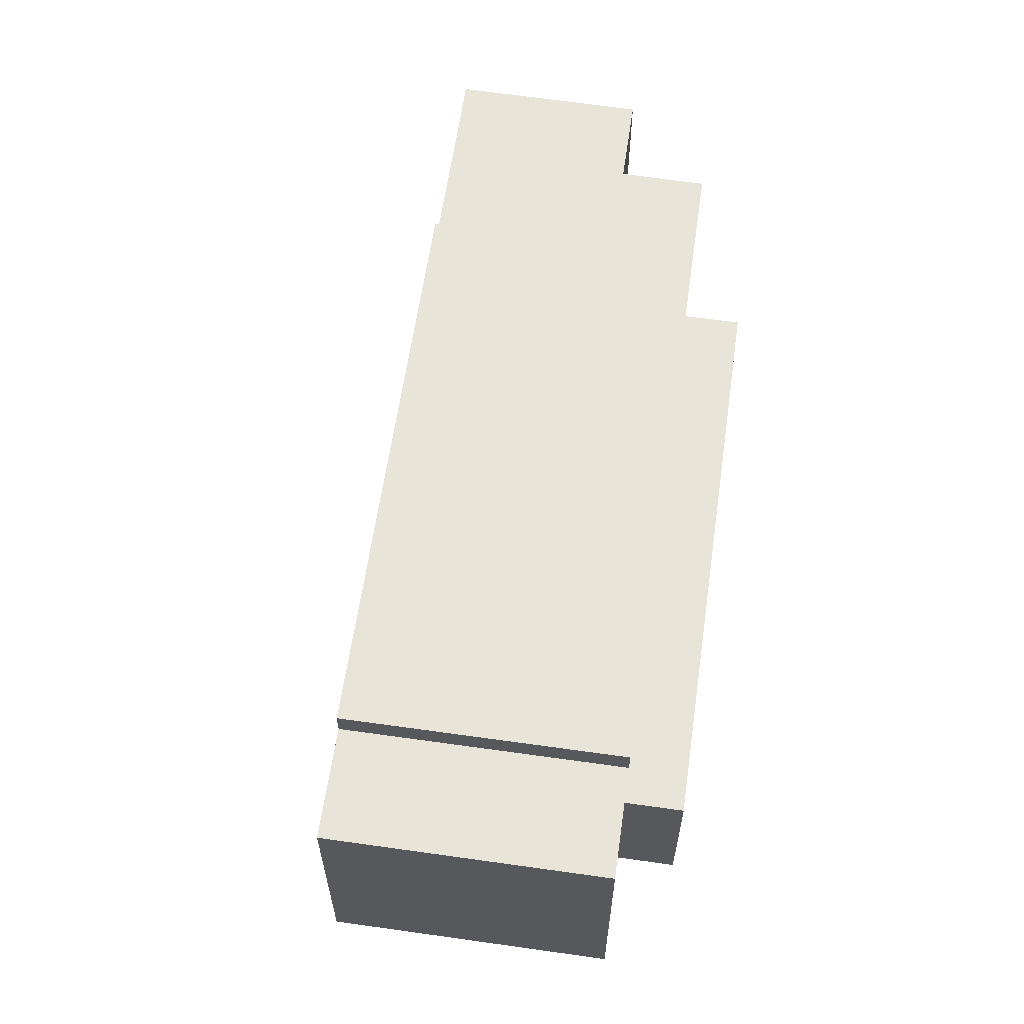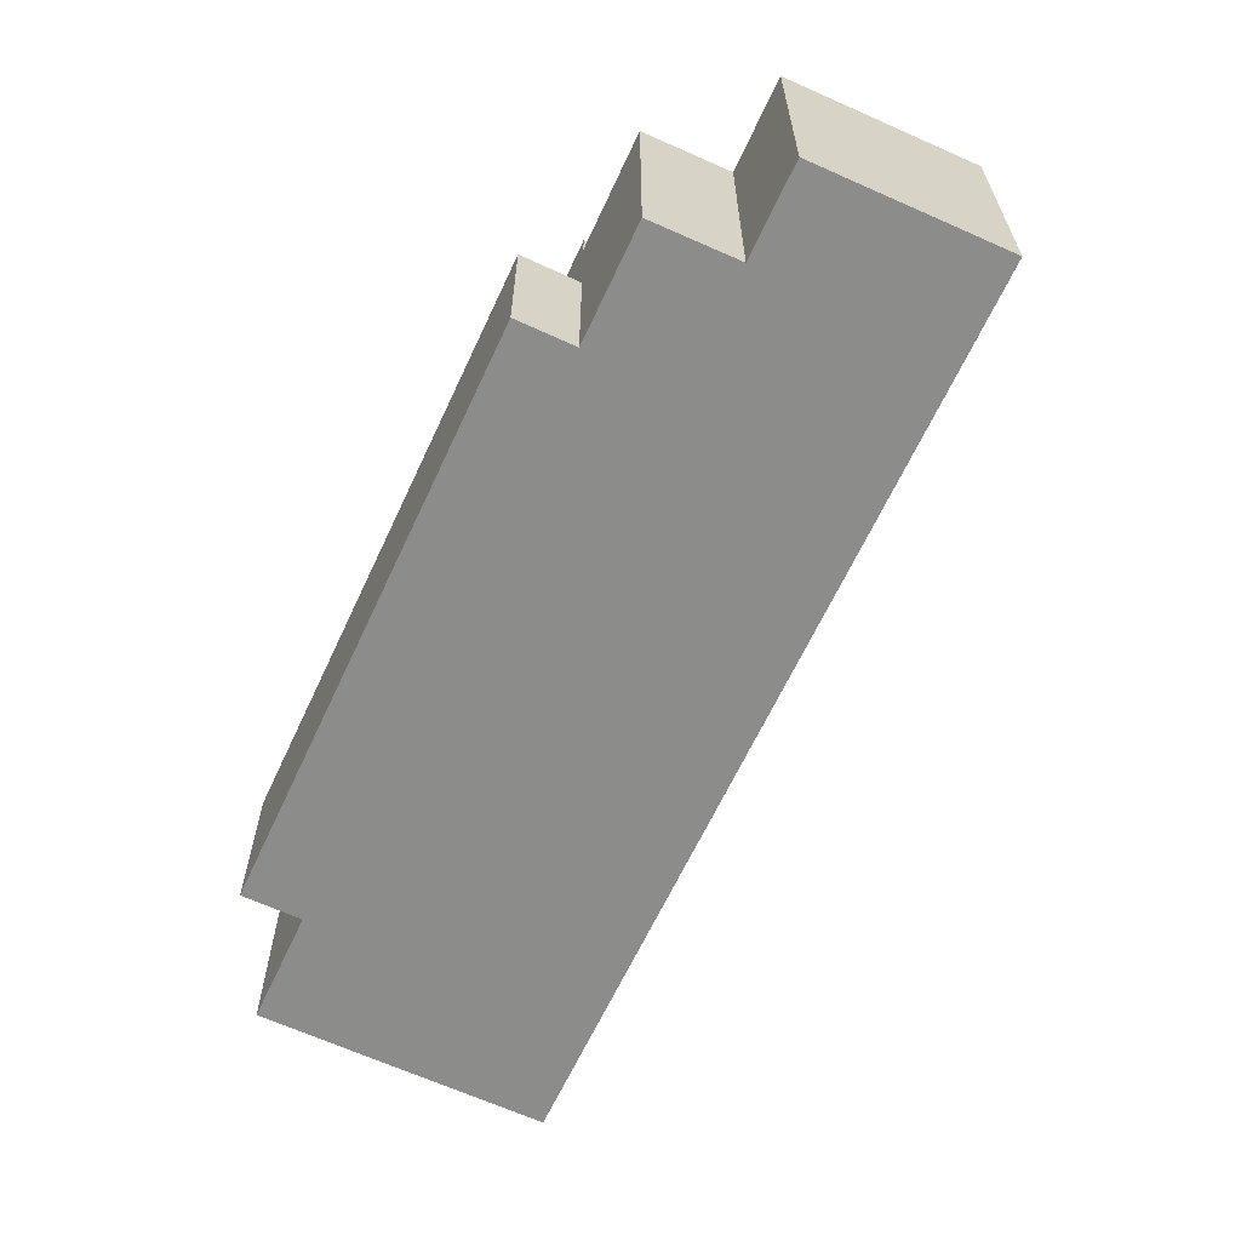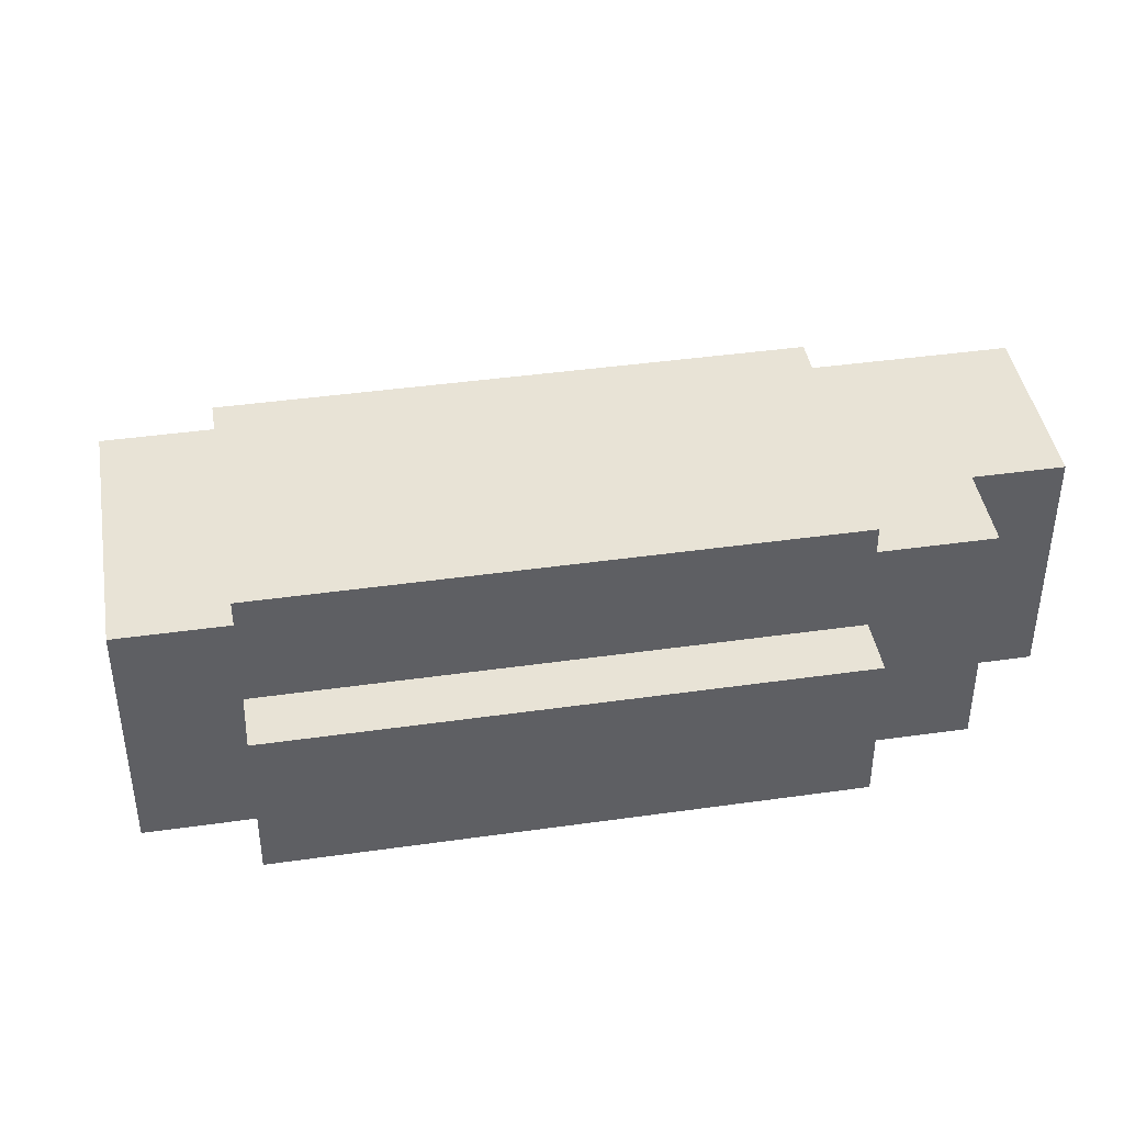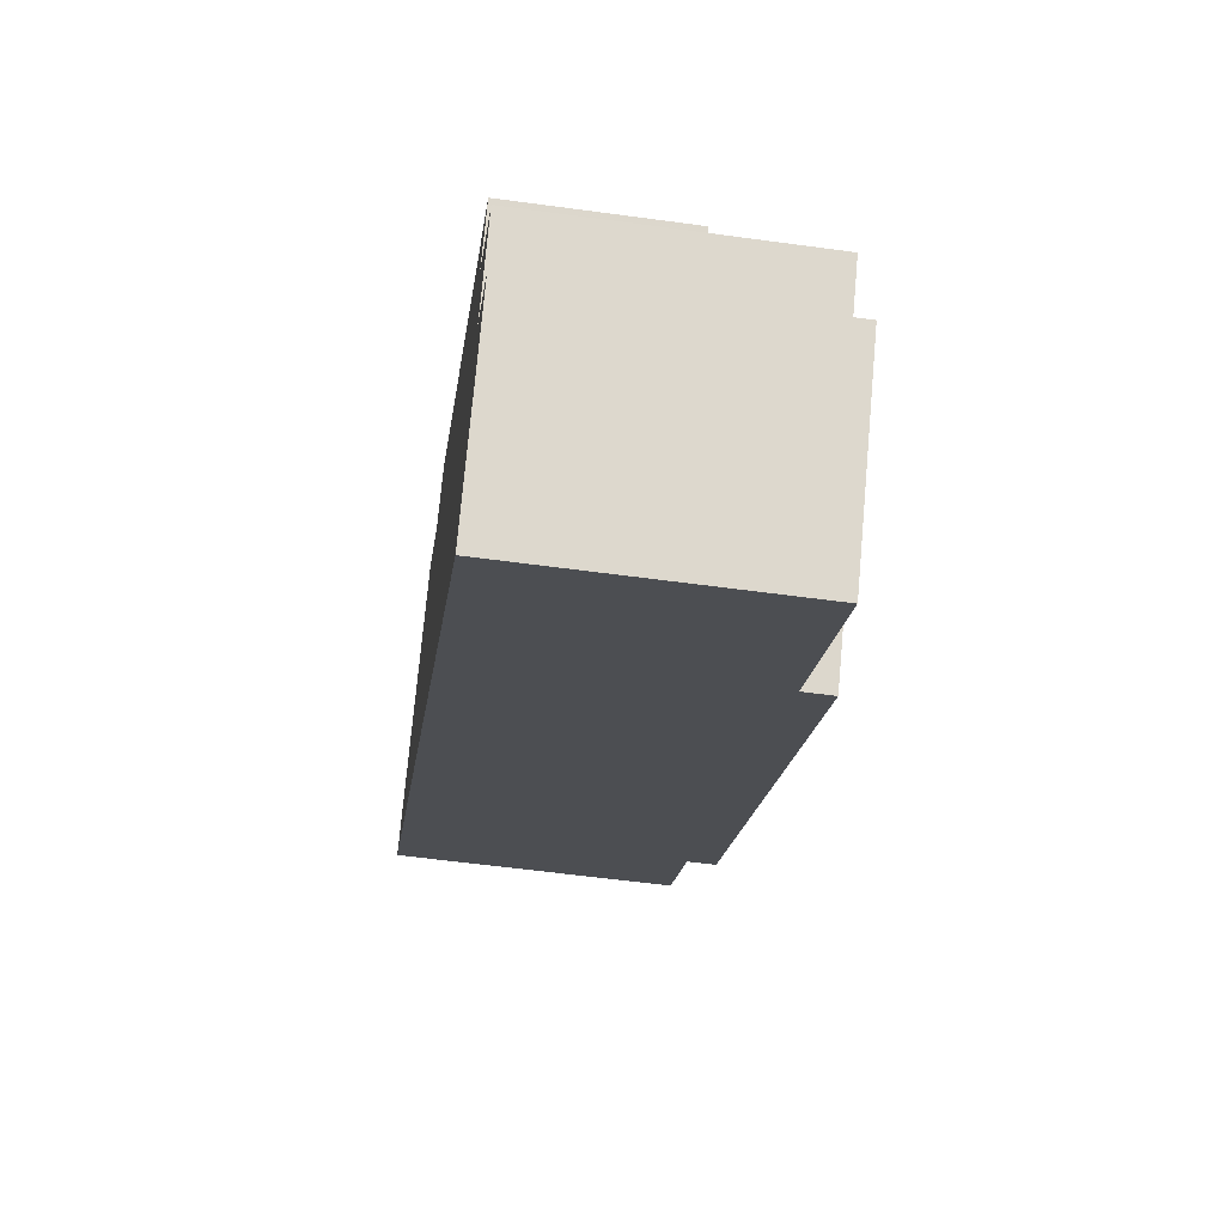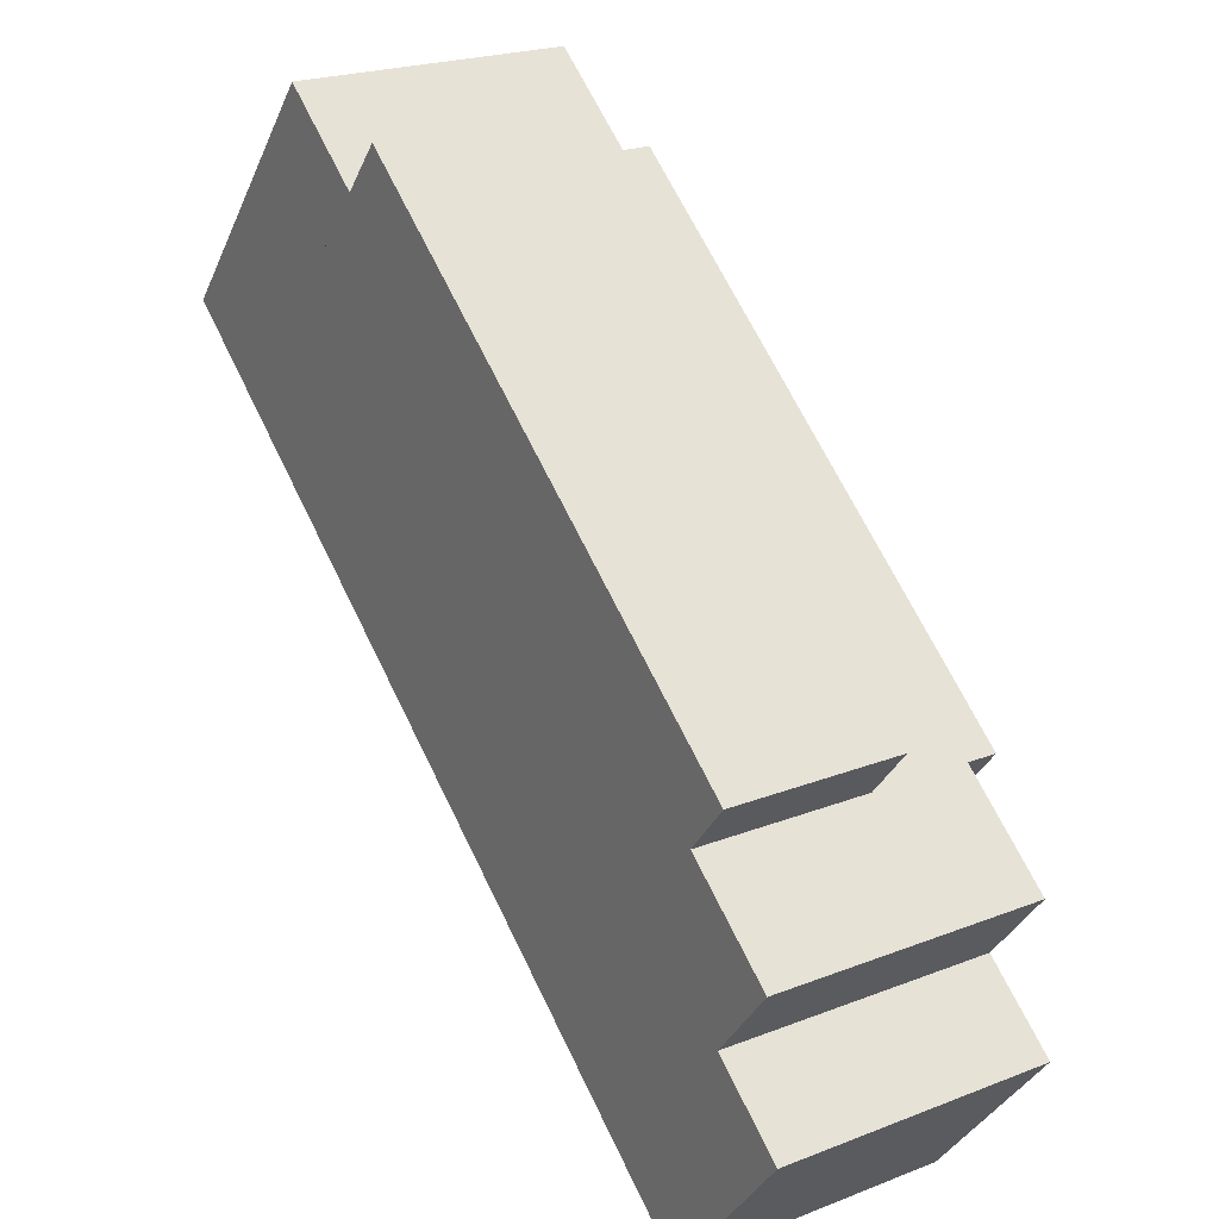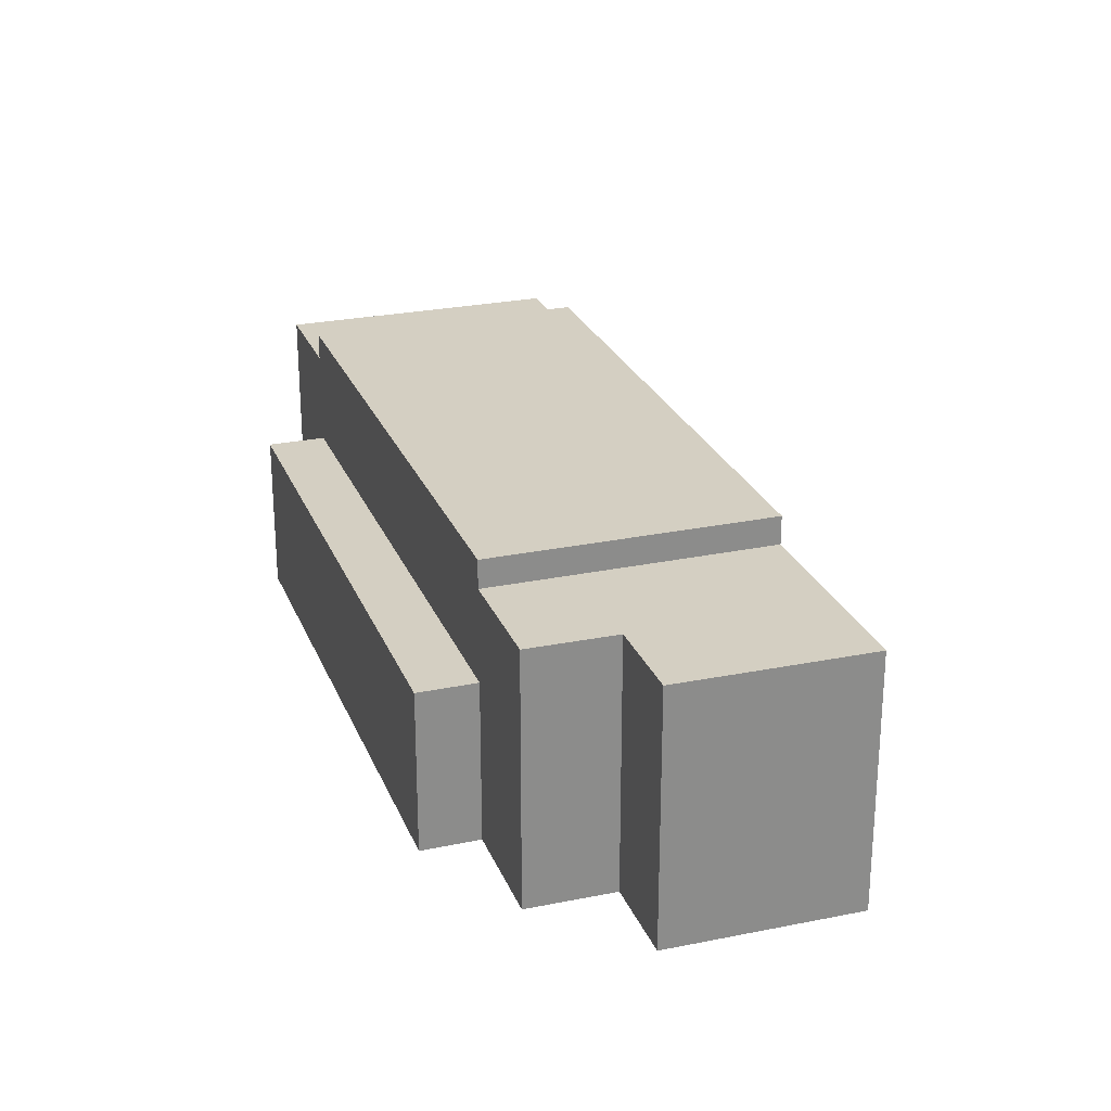
<metadata>
{"format":"obj","ext":"obj","renderer":"f3d","projection":"perspective","resolution":1024,"background":"white","views":[{"elev":61.3,"azim":-42.5,"up":"+Y"},{"elev":-64.1,"azim":104.4,"up":"+Y"},{"elev":41.8,"azim":29.6,"up":"+Y"},{"elev":-56.1,"azim":81.8,"up":"+Z"},{"elev":22.1,"azim":55.8,"up":"+Z"},{"elev":25.5,"azim":110.7,"up":"+Y"}]}
</metadata>
<code>
v  29.26 10.27 -9.126
v  25.8 10.27 -21.1
v  22.01 10.27 -17.99
v  28.72 10.27 -23.48
v  30.69 10.27 -14.97
v  32.94 10.27 -12.14
v  33.61 10.27 -17.35
v  10.78 10.33 6.007
v  0.0002199 10.33 -0.0003272
v  7.27 10.33 8.881
v  3.512 10.33 -2.871
v  29.26 11.4 -9.126
v  3.512 11.4 -2.872
v  10.78 11.4 6.007
v  22.01 11.4 -17.99
v  30.79 6.56 -7.262
v  10.78 6.56 6.007
v  12.31 6.56 7.871
v  29.26 6.56 -9.126
v  28.72 1.438e-15 -23.48
v  33.61 1.062e-15 -17.35
v  30.69 9.163e-16 -14.96
v  10.78 -3.678e-16 6.007
v  12.31 -4.82e-16 7.871
v  29.26 5.588e-16 -9.126
v  30.79 4.447e-16 -7.262
v  3.512 1.758e-16 -2.871
v  0 0 0
v  22 1.102e-15 -17.99
v  25.8 1.292e-15 -21.1
v  32.94 7.434e-16 -12.14
v  7.27 -5.438e-16 8.881
g defaultobject
f 1 2 3
f 2 1 4
f 4 1 5
f 5 1 6
f 7 4 5
f 8 9 10
f 9 8 11
f 12 13 14
f 13 12 15
f 16 17 18
f 17 16 19
f 3 12 1
f 12 3 15
f 20 7 21
f 7 20 4
f 21 5 22
f 5 21 7
f 18 23 24
f 23 18 17
f 25 16 26
f 16 25 19
f 26 18 24
f 18 26 16
f 9 27 28
f 27 9 29
f 29 9 30
f 30 9 20
f 20 9 3
f 3 9 11
f 3 11 15
f 15 11 13
f 3 4 20
f 4 3 2
f 31 19 25
f 19 31 6
f 19 6 1
f 23 10 32
f 10 23 17
f 10 17 19
f 10 19 1
f 10 1 8
f 8 1 12
f 8 12 14
f 22 6 31
f 6 22 5
f 10 28 32
f 28 10 9
f 14 11 8
f 11 14 13
f 25 22 31
f 24 25 26
f 25 24 30
f 30 24 29
f 29 24 27
f 27 24 23
f 27 23 32
f 27 32 28
f 22 20 21
f 20 22 30
f 30 22 25

</code>
